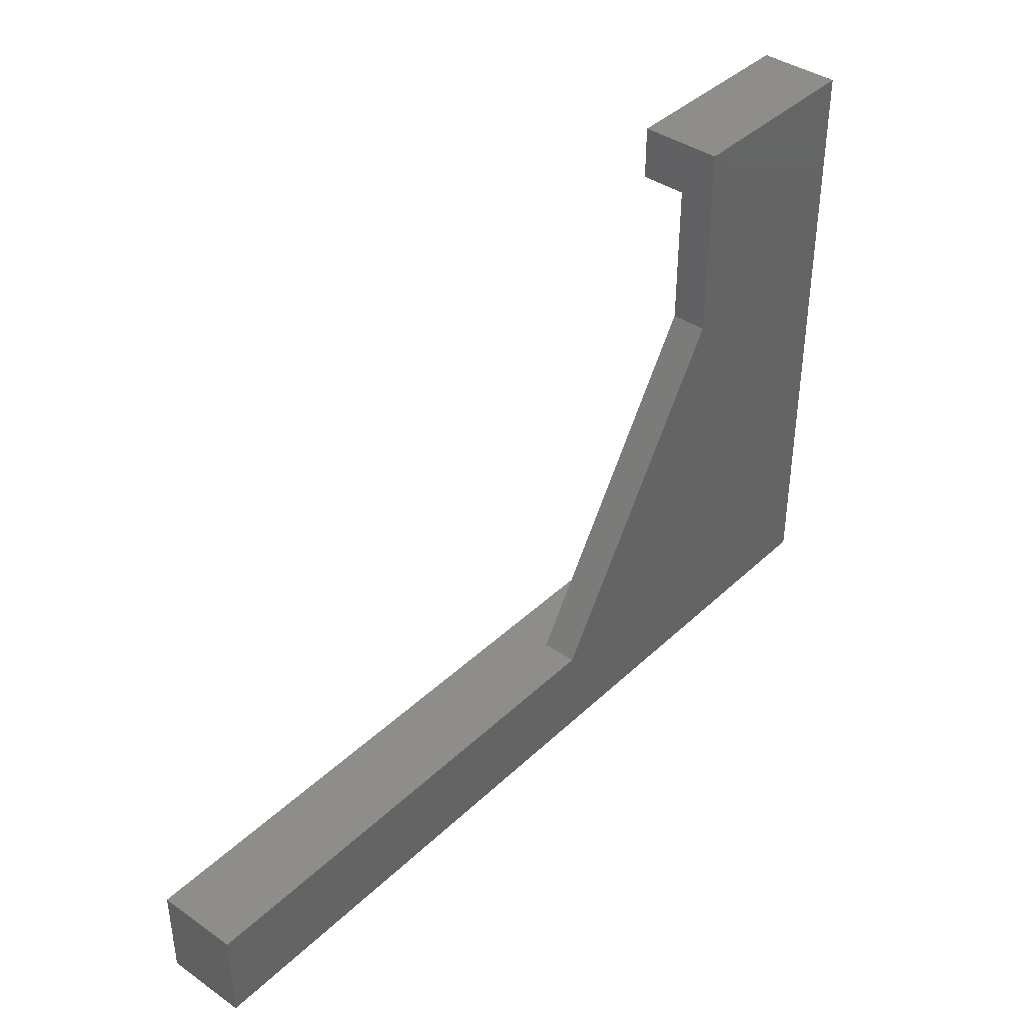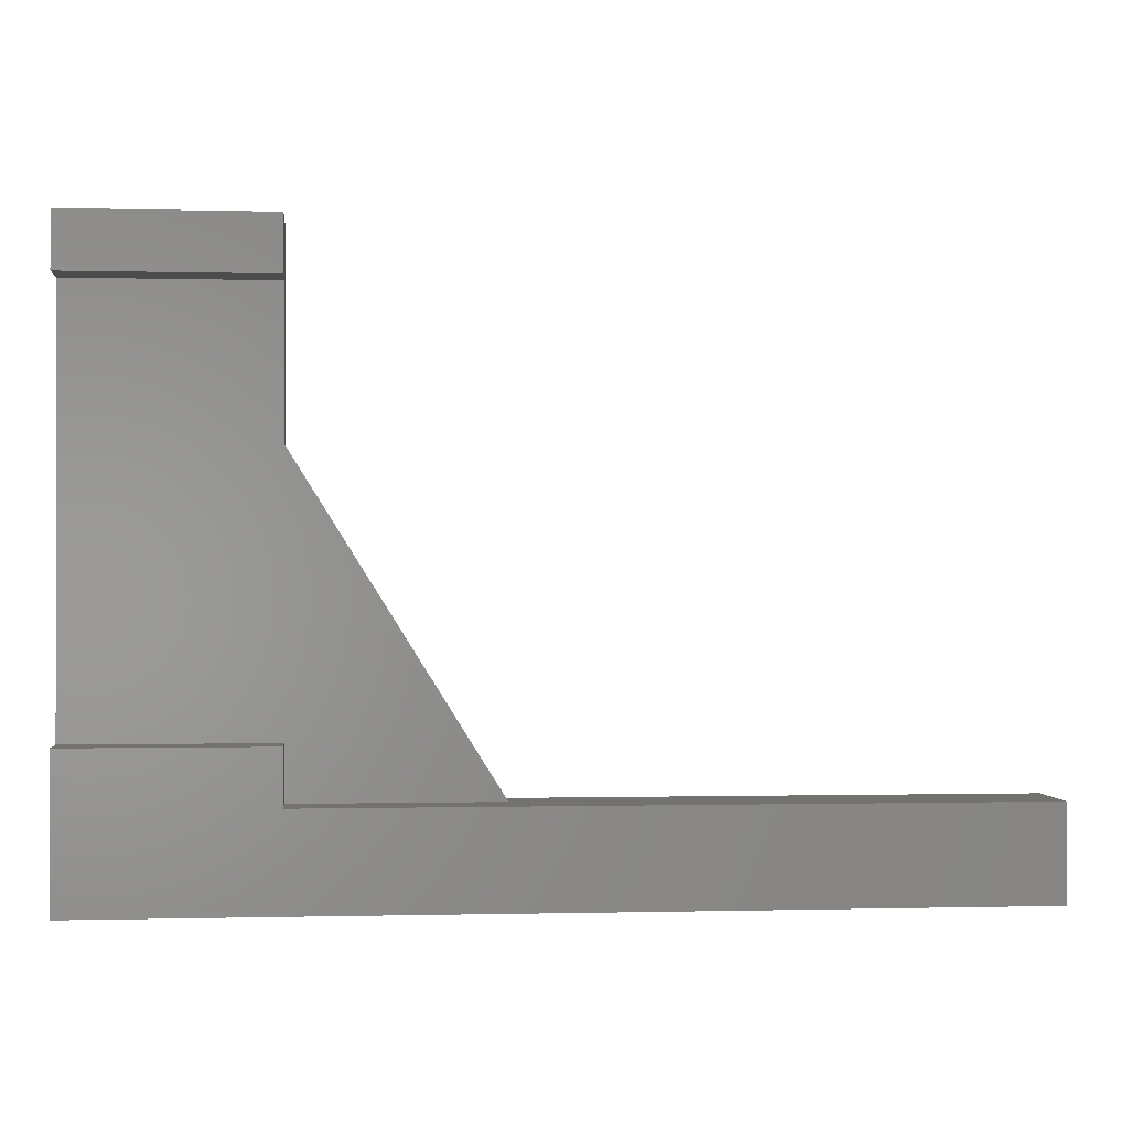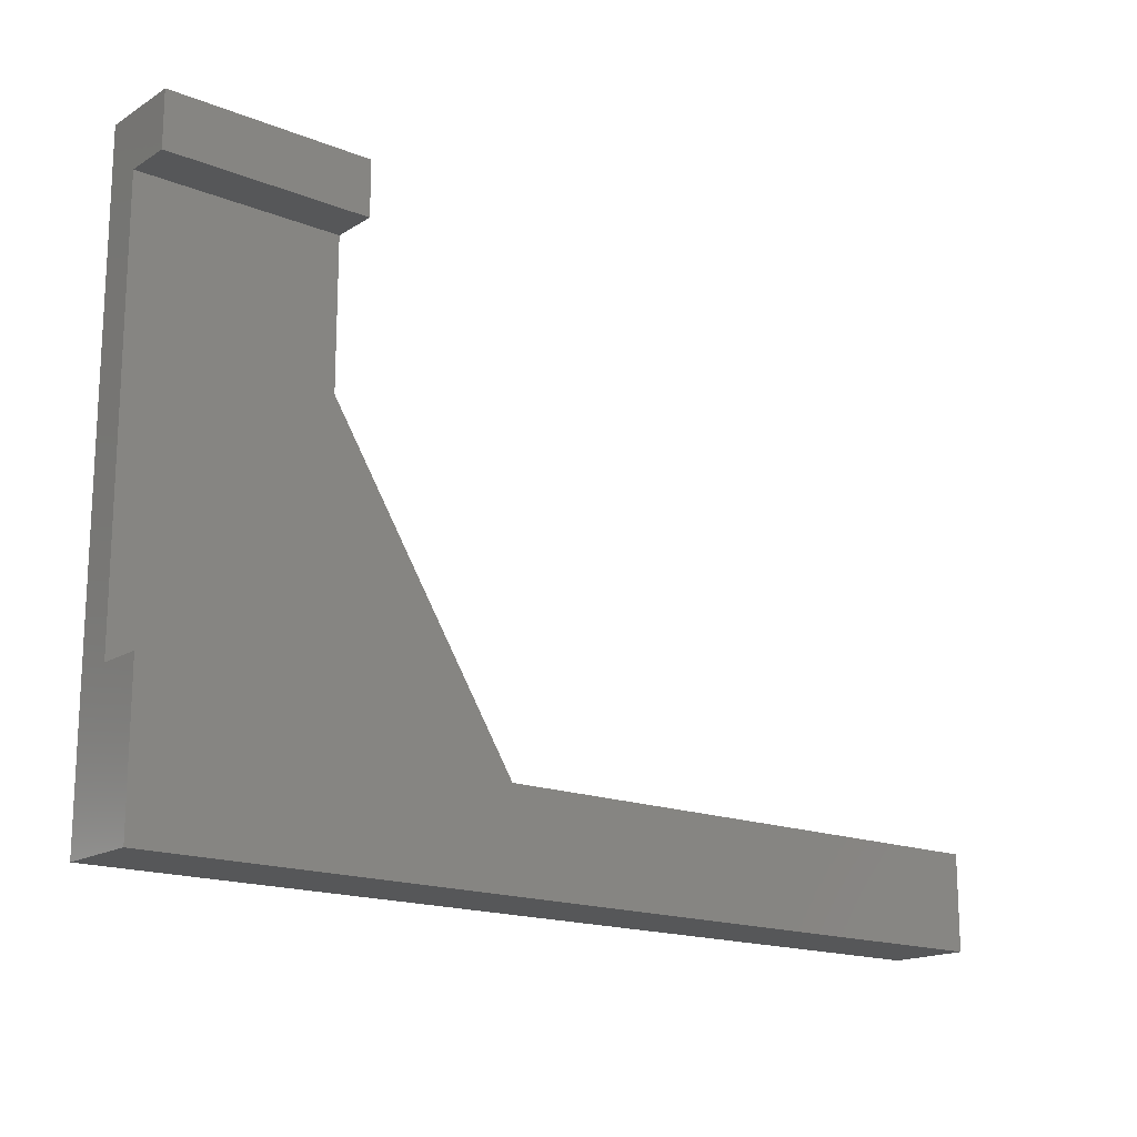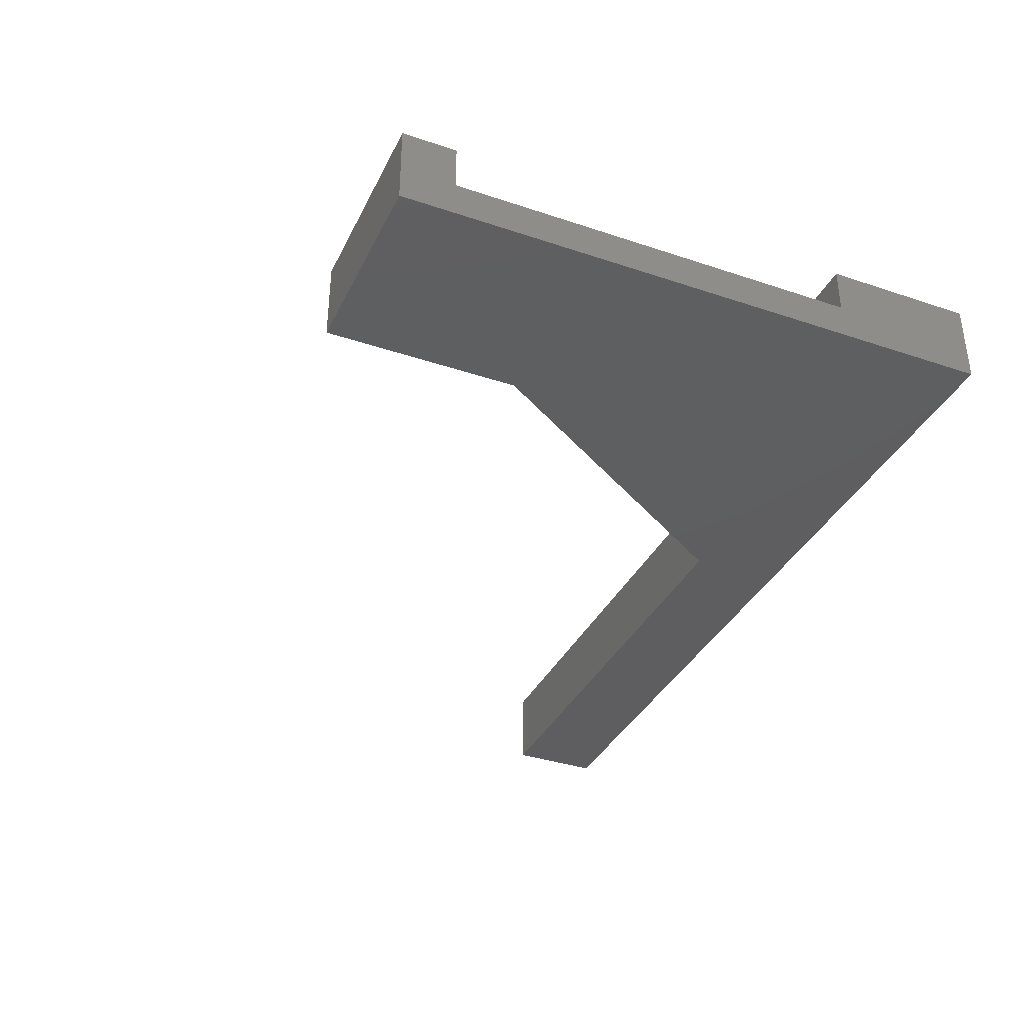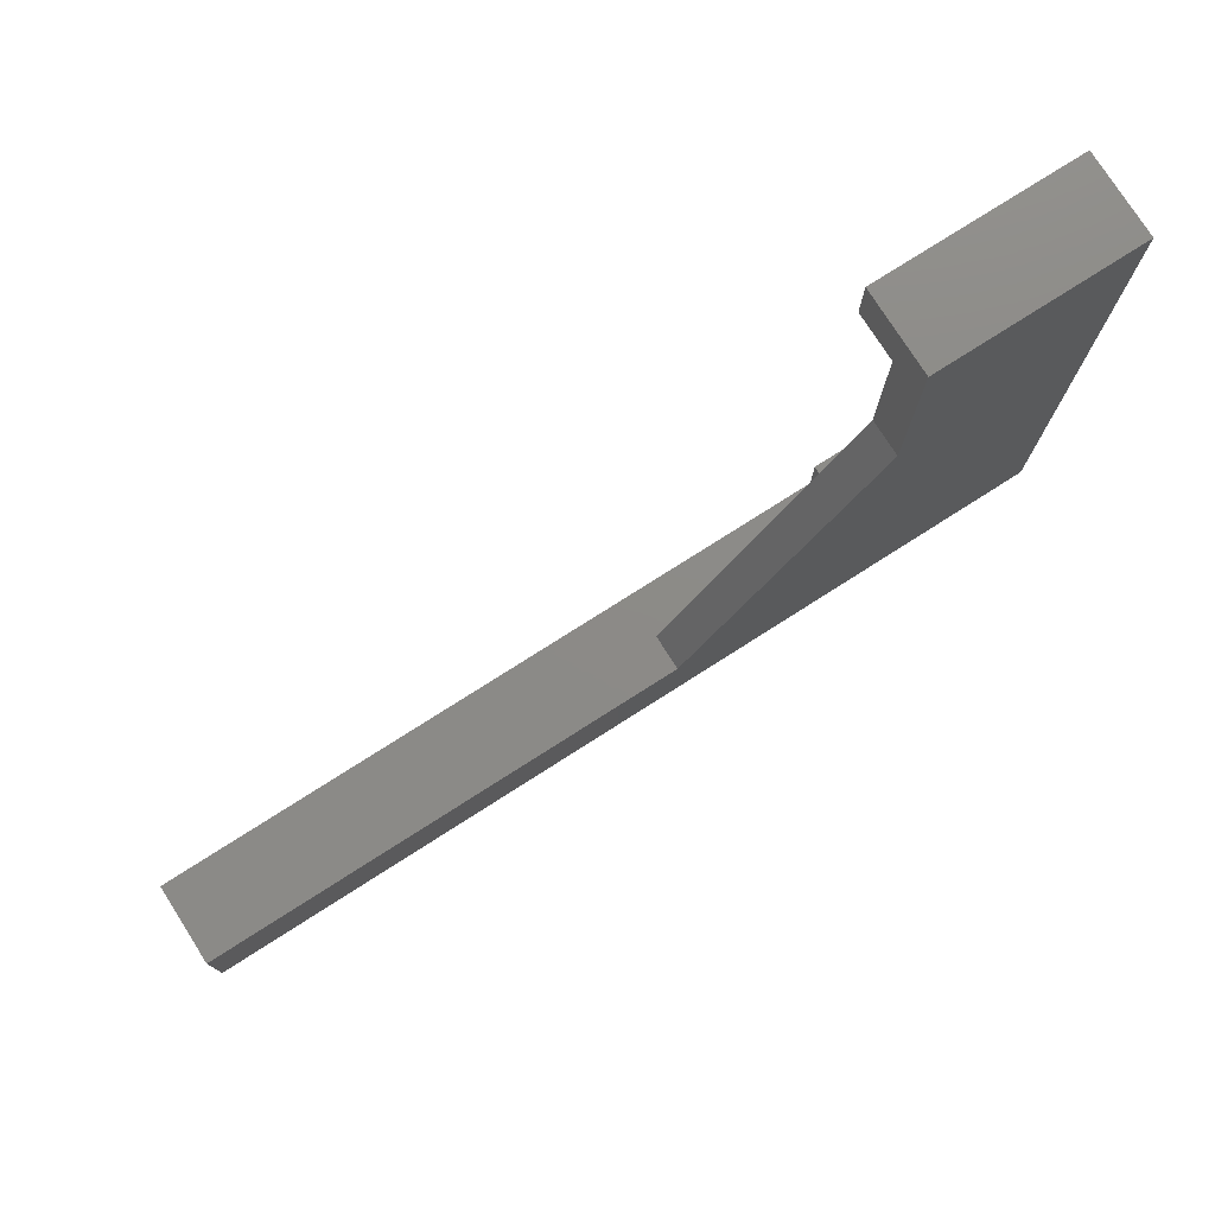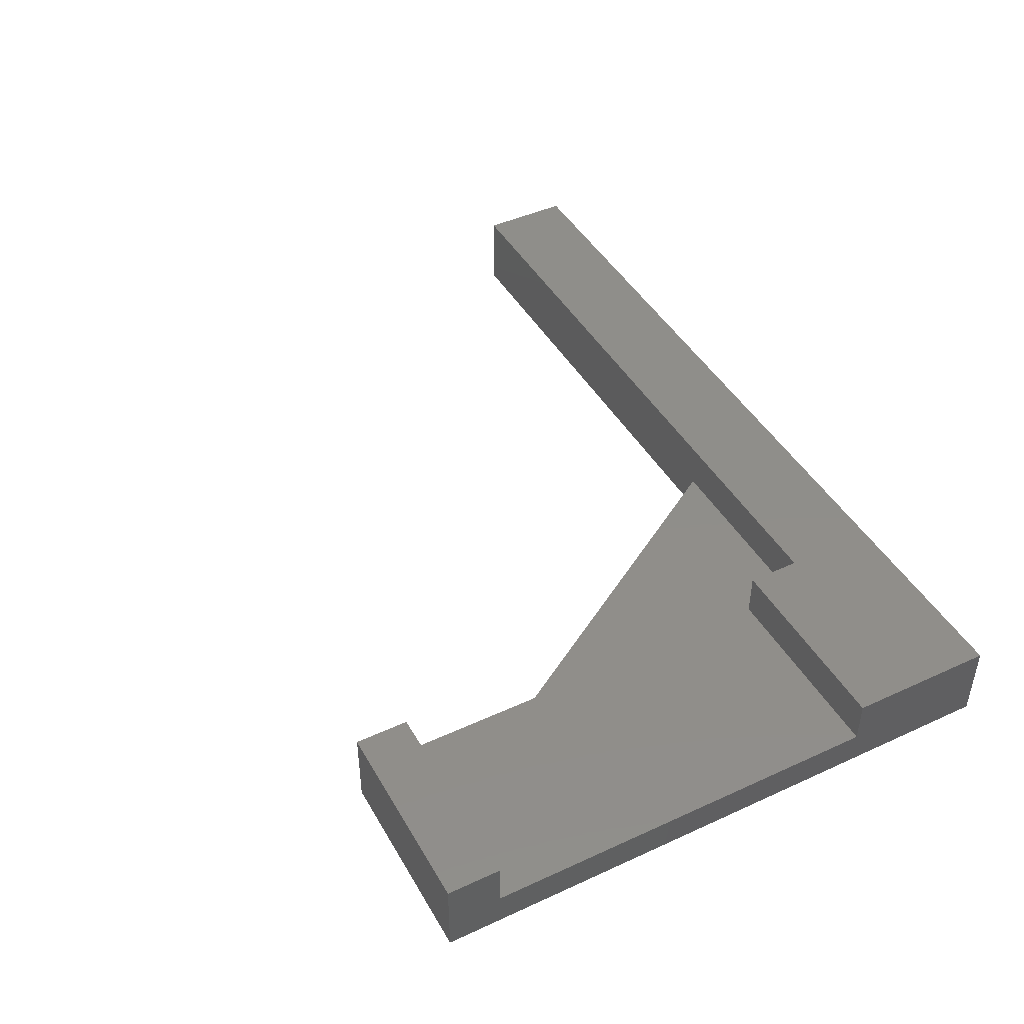
<metadata>
{"format":"stl","ext":"stl","renderer":"f3d","projection":"perspective","resolution":1024,"background":"white","views":[{"elev":39.7,"azim":130.7,"up":"+Y"},{"elev":-0.4,"azim":-5.7,"up":"+Y"},{"elev":-16.8,"azim":-39.1,"up":"+Y"},{"elev":-36.3,"azim":-113.6,"up":"+Z"},{"elev":76.8,"azim":147.5,"up":"+Y"},{"elev":44.6,"azim":-118.1,"up":"+Z"}]}
</metadata>
<code>
# stl→obj: 24 verts, 44 faces
v 0 7.4 4.1
v 10 7.4 1.8
v 0 7.4 1.8
v 10 7.4 4.1
v 10 28 4.1
v 0 30.7 4.1
v 0 28 4.1
v 10 30.7 4.1
v 10 4.7 1.8
v 10 4.7 4.1
v 0 -4.098e-15 4.1
v 45 -4.098e-15 4.1
v 45 4.7 4.1
v 0 0 0
v 0 30.7 6.345e-15
v 0 28 1.8
v 10 30.7 6.345e-15
v 10 20.7 1.8
v 10 20.7 4.23e-15
v 10 28 1.8
v 45 0 0
v 20 4.7 1.8
v 20 4.7 2.82e-15
v 45 4.7 2.82e-15
f 1 2 3
f 2 1 4
f 5 6 7
f 6 5 8
f 9 4 10
f 4 9 2
f 11 10 1
f 10 11 12
f 10 12 13
f 4 1 10
f 1 14 11
f 14 1 3
f 14 3 15
f 15 3 16
f 15 16 7
f 15 7 6
f 17 18 19
f 18 17 20
f 20 17 5
f 5 17 8
f 5 16 20
f 16 5 7
f 12 14 21
f 14 12 11
f 6 17 15
f 17 6 8
f 22 2 9
f 2 16 3
f 16 2 18
f 18 2 22
f 20 16 18
f 23 18 22
f 18 23 19
f 10 22 9
f 22 24 23
f 24 22 13
f 13 22 10
f 21 13 12
f 13 21 24
f 17 14 15
f 14 17 19
f 14 23 21
f 23 14 19
f 21 23 24

</code>
